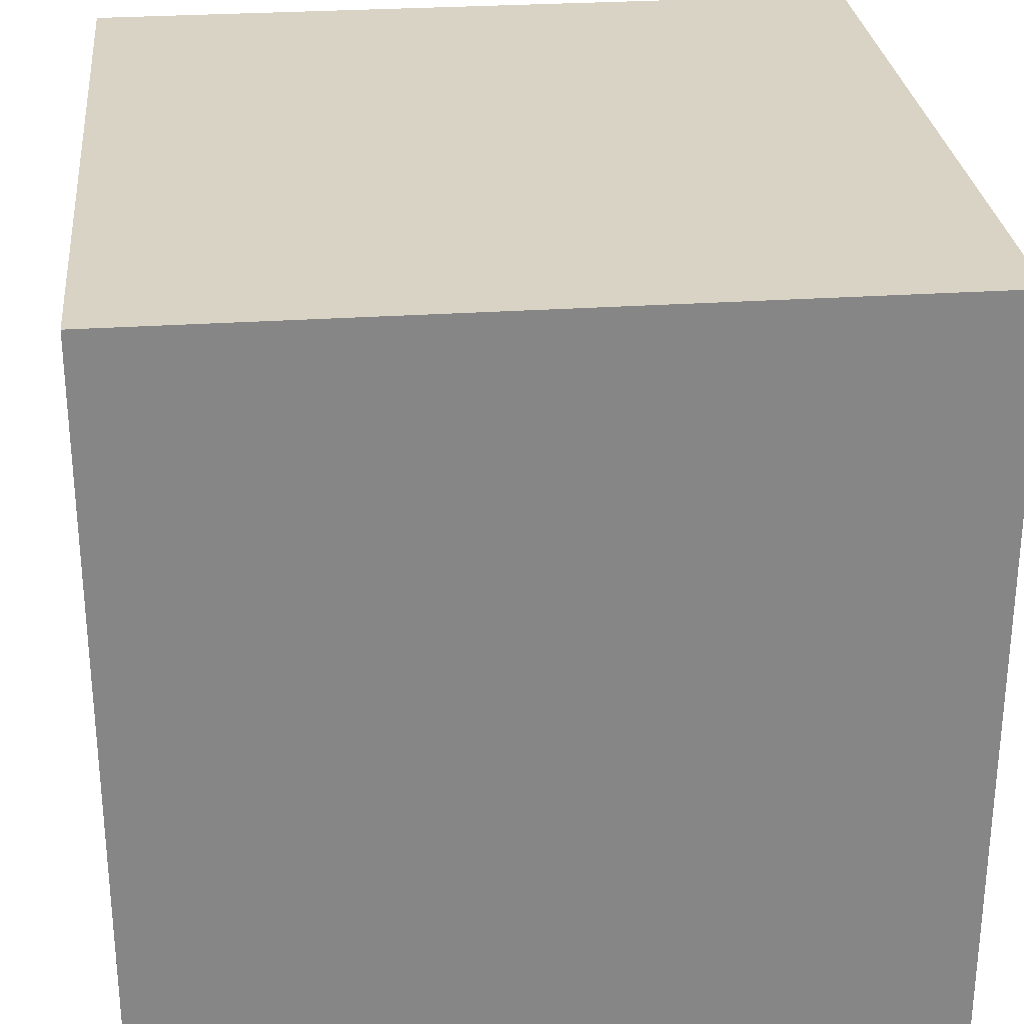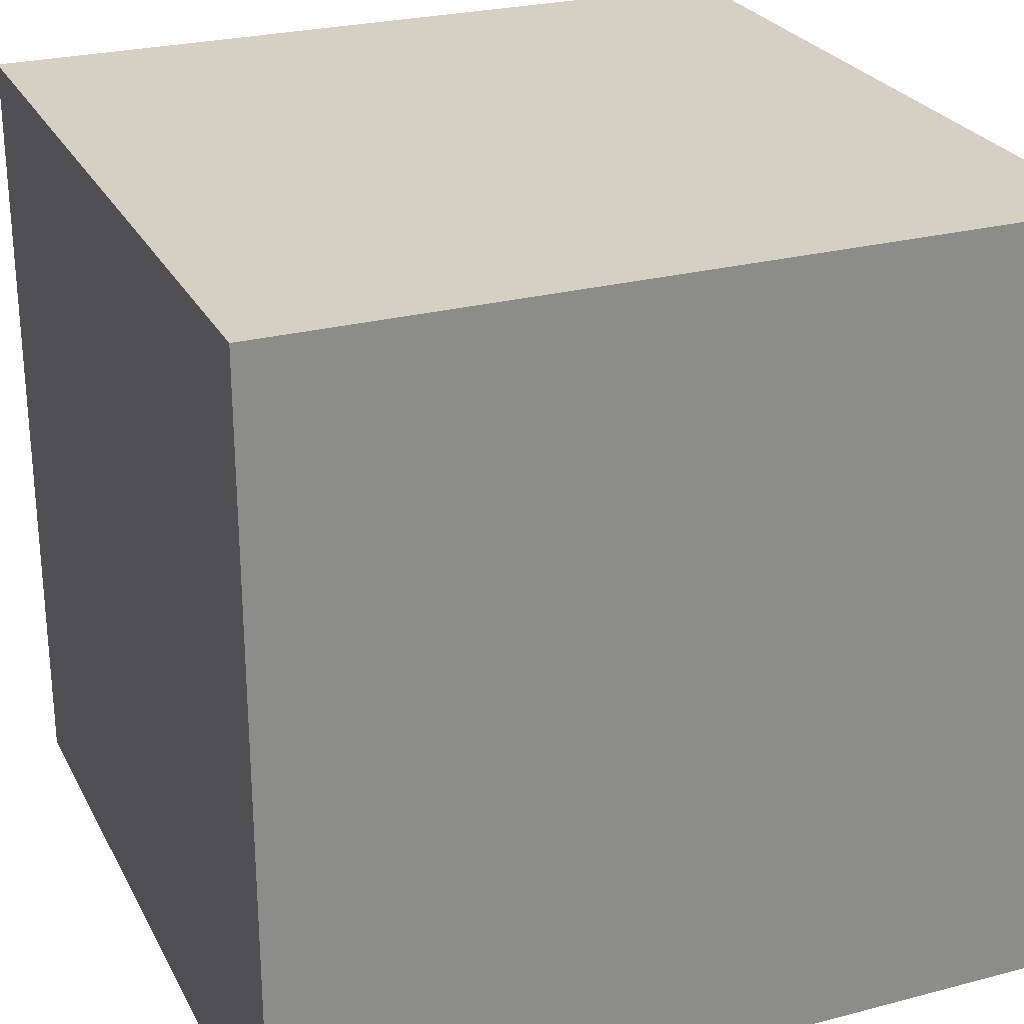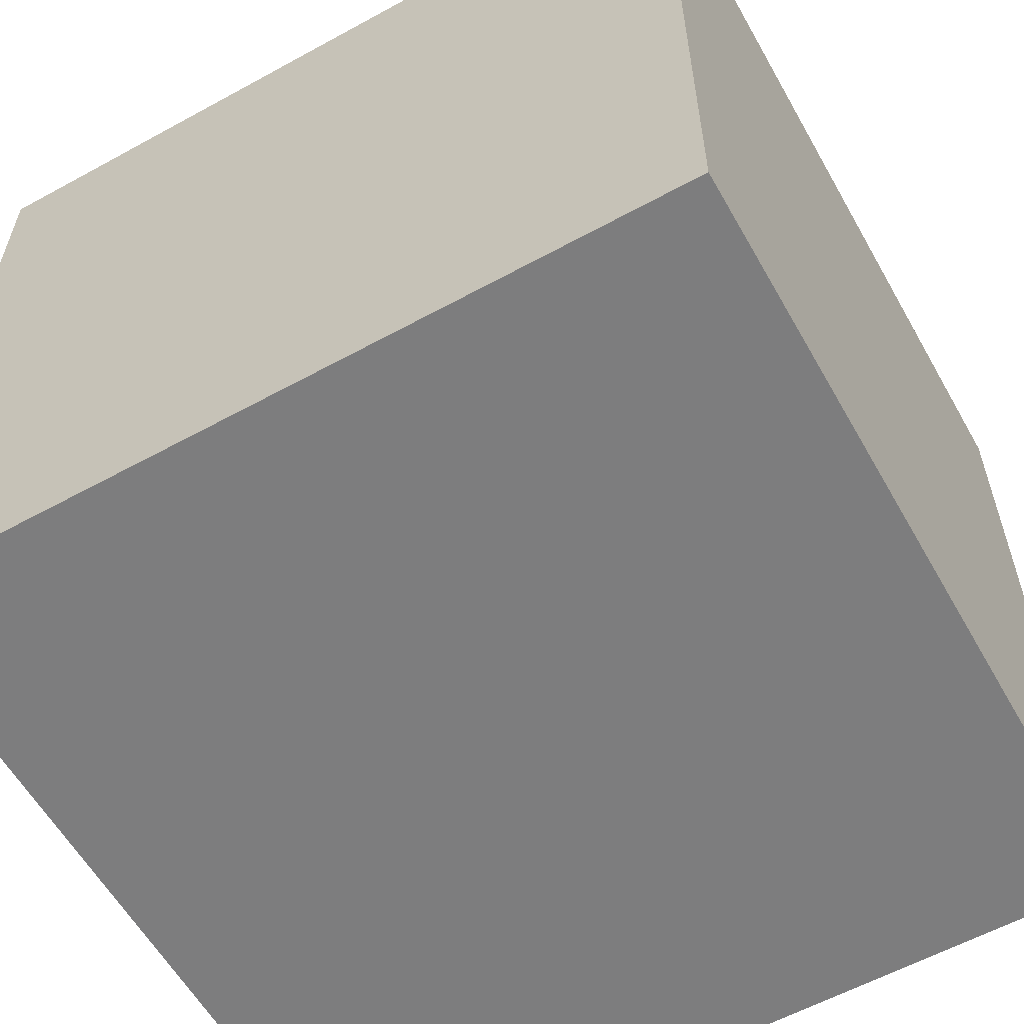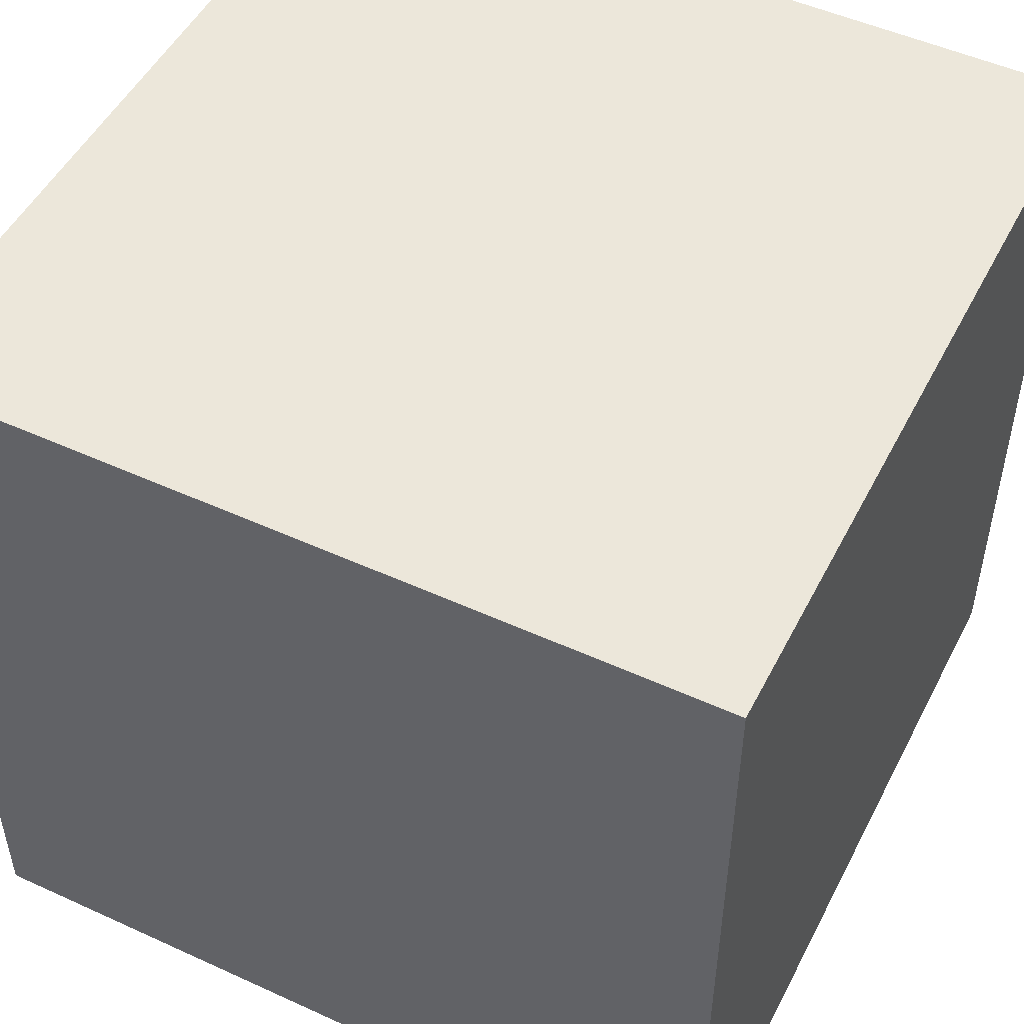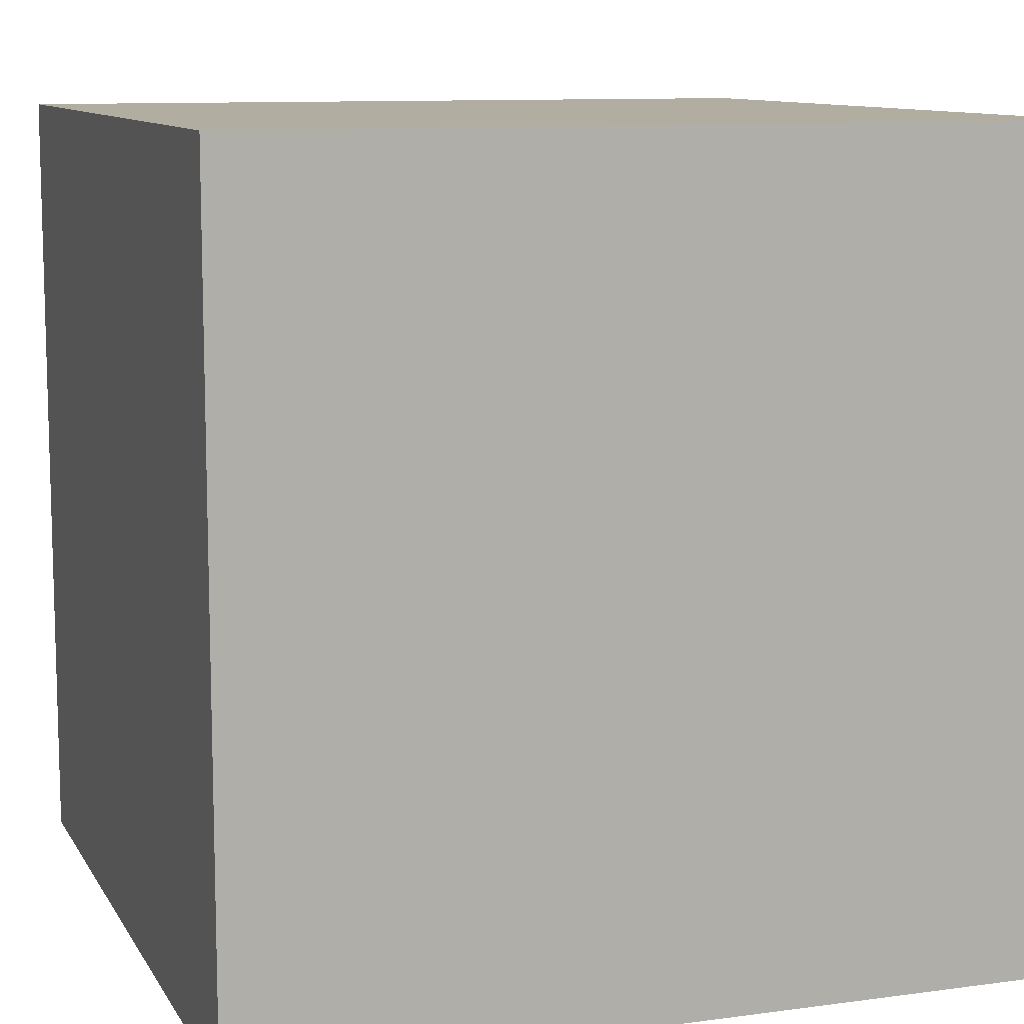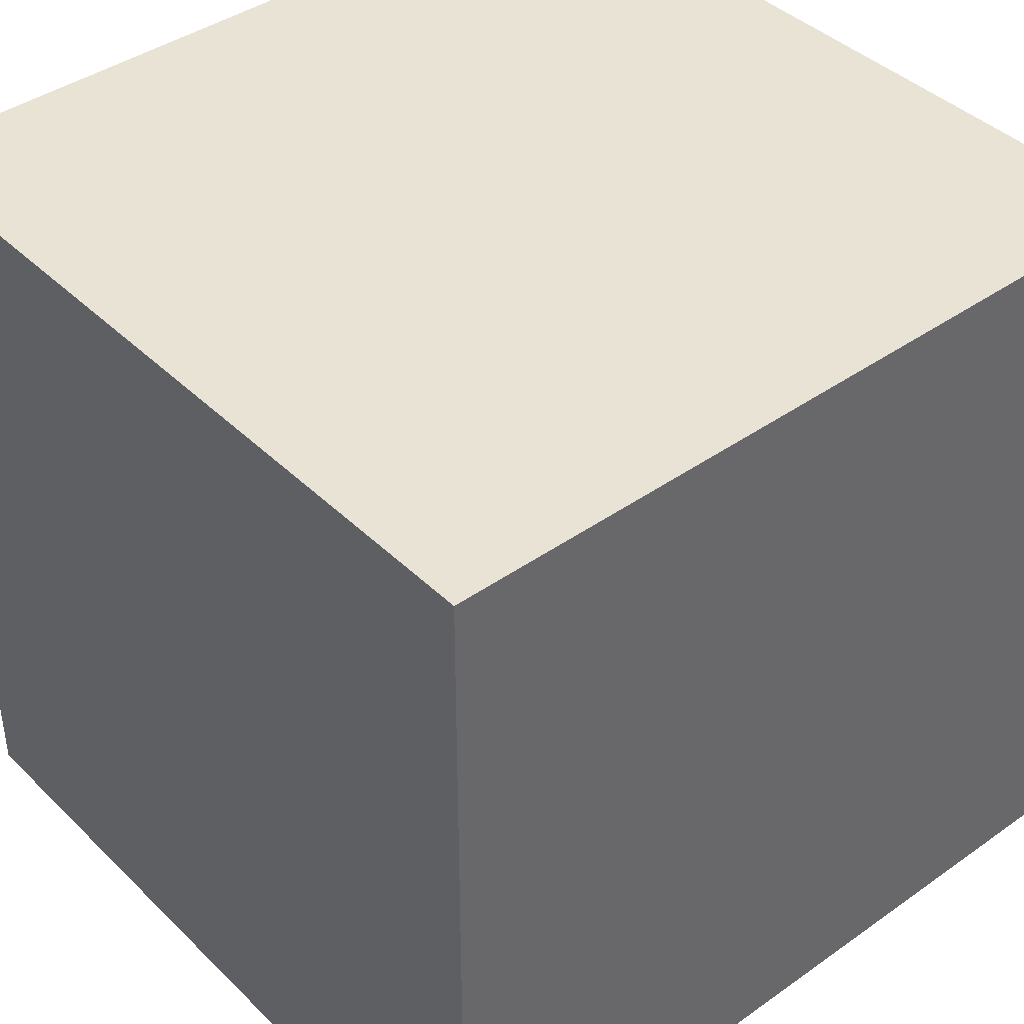
<metadata>
{"format":"obj","ext":"obj","renderer":"f3d","projection":"perspective","resolution":1024,"background":"white","views":[{"elev":28.3,"azim":-95.8,"up":"+Y"},{"elev":26.1,"azim":157.5,"up":"+Y"},{"elev":-59.2,"azim":-60.6,"up":"+Y"},{"elev":50.3,"azim":-63.4,"up":"+Y"},{"elev":10.3,"azim":-19.0,"up":"+Z"},{"elev":41.2,"azim":-40.6,"up":"+Y"}]}
</metadata>
<code>
g Cantareira_Final
o object_1
v -15 -4.111e-07 -15
v -15 30 15
v -15 -4.111e-07 4.163e-05
v -15 30 4.163e-05
v -15 30 -15
v -15 15 -15
v -15 -4.111e-07 15
v -15 15 15
v -15 -4.111e-07 15
v 15 -4.111e-07 15
v -3.767e-06 -4.111e-07 15
v 15 -4.111e-07 -15
v -3.767e-06 -4.111e-07 -15
v 15 -4.111e-07 4.163e-05
v -15 -4.111e-07 -15
v -15 -4.111e-07 4.163e-05
v 15 30 -15
v 15 -4.111e-07 15
v 15 -4.111e-07 4.163e-05
v 15 30 4.163e-05
v 15 -4.111e-07 -15
v 15 15 -15
v 15 30 15
v 15 15 15
v 15 30 15
v -15 30 15
v -3.767e-06 30 15
v -15 30 -15
v -3.767e-06 30 -15
v -15 30 4.163e-05
v 15 30 -15
v 15 30 4.163e-05
v -15 -4.111e-07 -15
v -15 30 -15
v 15 -4.111e-07 -15
v -3.767e-06 -4.111e-07 -15
v 15 30 -15
v -3.767e-06 30 -15
v -15 15 -15
v 15 15 -15
v -15 -4.111e-07 15
v -15 30 15
v 15 -4.111e-07 15
v -3.767e-06 -4.111e-07 15
v 15 30 15
v -3.767e-06 30 15
v -15 15 15
v 15 15 15
f 6 1 3
f 6 4 5
f 4 6 3
f 4 3 7 8
f 8 2 4
f 13 16 15
f 13 12 14
f 14 16 13
f 14 10 11 16
f 9 16 11
f 22 17 20
f 22 19 21
f 19 22 20
f 20 24 19
f 24 18 19
f 23 24 20
f 29 32 31
f 29 28 30
f 30 32 29
f 30 26 27 32
f 25 32 27
f 40 39 38
f 39 34 38
f 36 33 39
f 40 35 36
f 40 38 37
f 36 39 40
f 48 46 47
f 47 46 42
f 44 47 41
f 48 44 43
f 48 45 46
f 44 48 47

</code>
